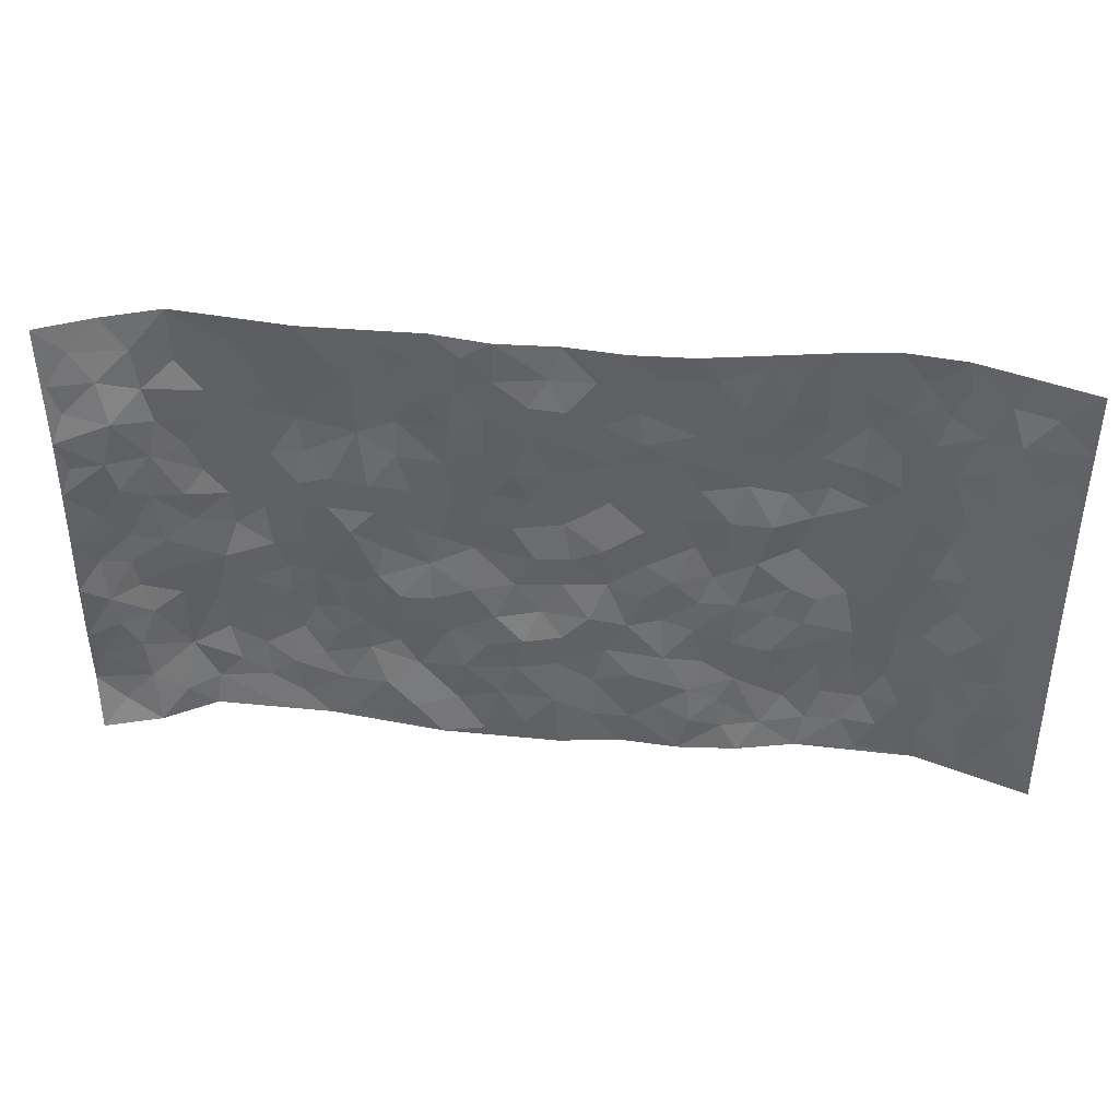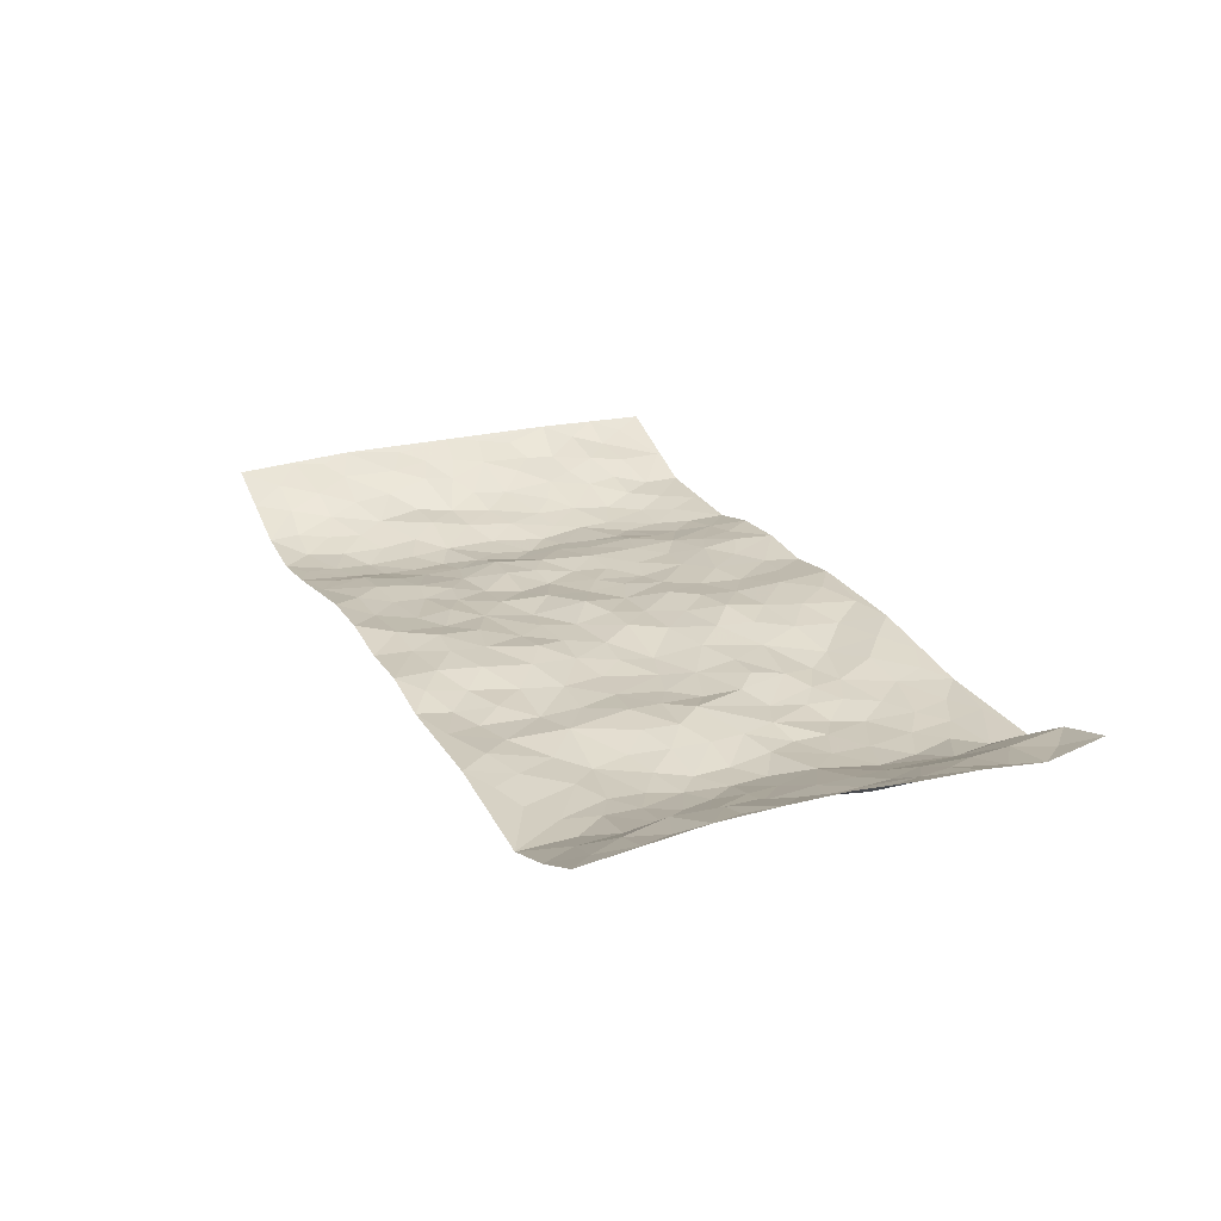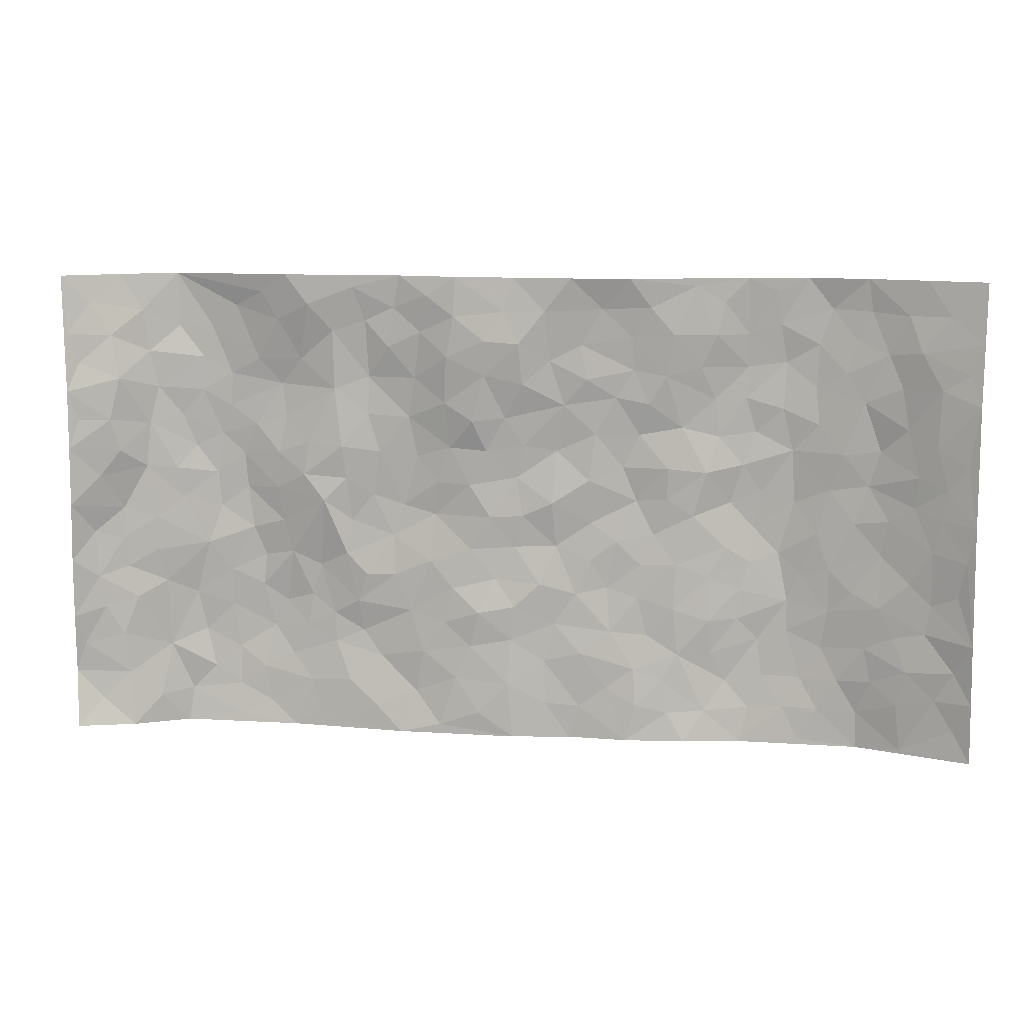
<metadata>
{"format":"obj","ext":"obj","renderer":"f3d","projection":"perspective","resolution":1024,"background":"white","views":[{"elev":40.2,"azim":6.3,"up":"+Y"},{"elev":23.6,"azim":-113.9,"up":"+Z"},{"elev":10.1,"azim":8.6,"up":"+Y"}]}
</metadata>
<code>
v -0.9601 0.003682 0.08427
v -0.9691 0.9942 0.06498
v 0.9678 0.0007903 0.0694
v 0.9685 0.9971 0.06804
v -0.7928 0.3925 0.008002
v -0.958 0.4993 0.0856
v -0.8519 0.3576 0.02523
v 0.0002635 0.00444 0.02358
v -0.9637 0.2502 0.07456
v -0.9106 0.3378 0.05428
v -0.7375 0.001235 -0.0171
v -0.9667 0.1259 0.06305
v -0.7133 0.2929 -0.02881
v -0.8426 0.00308 0.04751
v -0.8331 0.2887 0.02519
v -0.4903 0.002348 -0.01287
v -0.9451 0.1882 0.0617
v -0.2934 0.1678 -0.008559
v -0.7749 0.3221 -0.003039
v -0.8517 0.1209 0.03824
v -0.911 0.06428 0.05427
v -0.7885 0.06501 0.01466
v -0.6752 0.1261 -0.02884
v -0.7276 0.07404 -0.0256
v -0.8629 0.2076 0.04047
v -0.8981 0.2703 0.05137
v -0.7699 0.1771 -0.008961
v -0.6956 0.2092 -0.03402
v -0.8585 0.4881 0.02557
v -0.9625 0.3754 0.07854
v -0.7389 0.9975 -0.02578
v -0.5376 0.2216 -0.03708
v 0.2605 0.16 0.005248
v -0.958 0.747 0.08339
v -0.369 0.393 -0.01232
v -0.7818 0.7523 -0.00361
v -0.7983 0.8304 0.001617
v -0.582 0.442 -0.03389
v -0.6011 0.6056 -0.03828
v -0.4928 0.9977 0.003507
v -0.9367 0.6851 0.07561
v -0.6628 0.5622 -0.03646
v -0.3916 0.753 -0.01058
v -0.5099 0.2796 -0.03749
v -0.4608 0.2252 -0.02502
v -0.4961 0.162 -0.02593
v -0.4504 0.6361 -0.01012
v -0.3683 0.5592 -0.009353
v 0.1657 0.4751 -0.006538
v -0.3341 0.2215 -0.01685
v -0.2107 0.61 -0.01247
v -0.3765 0.6285 -0.003563
v -0.3032 0.06013 0.009661
v -0.6283 0.7104 -0.035
v -0.3959 0.1946 -0.01776
v -0.8566 0.6166 0.04565
v -0.03863 0.35 0.009517
v 0.05761 0.3417 0.01236
v 0.2986 0.4521 -0.01477
v -0.09547 0.5512 5.575e-05
v -0.1658 0.5553 -0.006693
v 0.09289 0.6299 -0.002403
v -0.6338 0.3457 -0.03261
v -0.746 0.5738 -0.007766
v -0.9357 0.8072 0.06596
v -0.5613 0.129 -0.02596
v -0.3683 0.01396 0.00314
v -0.7912 0.4662 0.007618
v -0.6194 0.1716 -0.03308
v -0.6155 0.01816 -0.01712
v -0.2462 0.00491 0.02067
v -0.6172 0.08752 -0.02687
v -0.5473 0.05319 -0.02119
v -0.4319 0.03841 -0.007388
v -0.4516 0.1045 -0.01573
v -0.8736 0.6846 0.05611
v -0.9562 0.8706 0.07058
v -0.735 0.5089 -0.01244
v 0.0005652 0.9955 0.01361
v -0.7993 0.6746 0.006755
v -0.5625 0.3146 -0.03406
v -0.5132 0.4607 -0.02517
v 0.007065 0.5708 0.001022
v -0.04974 0.4837 0.007488
v 0.003069 0.4211 0.00464
v -0.1243 0.131 0.02006
v -0.5702 0.6699 -0.03272
v -0.8988 0.5613 0.05892
v -0.7333 0.6907 -0.02007
v -0.4496 0.297 -0.02753
v -0.6328 0.267 -0.03476
v -0.502 0.688 -0.02635
v -0.173 0.4846 -0.01367
v -0.2639 0.4358 -0.014
v -0.6488 0.649 -0.03768
v -0.01051 0.1199 0.02233
v -0.417 0.5097 -0.003585
v -0.3447 0.2882 -0.009783
v -0.2416 0.5031 -0.01678
v -0.1817 0.383 -0.0006447
v -0.9574 0.6232 0.08565
v -0.7066 0.6223 -0.02827
v -0.8083 0.5792 0.01096
v -0.3633 0.1117 -0.002132
v -0.523 0.5326 -0.02212
v -0.6836 0.406 -0.02609
v -0.1311 0.326 0.01004
v -0.15 0.2516 0.01252
v -0.5196 0.6112 -0.02121
v 0.1087 0.728 0.006097
v -0.0041 0.2177 0.01595
v -0.07371 0.2763 0.02322
v 0.004458 0.291 0.01757
v -0.43 0.3638 -0.02537
v -0.1975 0.1859 0.01061
v -0.6553 0.4874 -0.03751
v -0.5567 0.3809 -0.03693
v -0.4928 0.3912 -0.0256
v -0.3092 0.5236 -0.01713
v -0.2603 0.3508 -0.00478
v -0.3578 0.4667 -0.01783
v -0.2267 0.2721 -0.002455
v -0.09147 0.4127 0.005181
v -0.5952 0.5312 -0.03941
v -0.09237 0.2011 0.01855
v -0.2135 0.09552 0.008418
v -0.3999 0.2583 -0.01987
v -0.9174 0.4377 0.05104
v -0.8609 0.4206 0.02836
v 0.09221 0.424 -0.0007913
v 0.2084 0.2399 4.499e-05
v 0.0838 0.5176 0.01108
v 0.01998 0.4888 0.007884
v 0.1662 0.3944 -0.002851
v 0.7898 0.4962 0.005401
v 0.2204 0.4351 -0.006936
v 0.2668 0.3151 -0.005782
v 0.162 0.5677 0.002781
v 0.1236 0.9956 0.02692
v -0.2938 0.6186 -0.01248
v 0.4277 0.8786 -0.006559
v 0.4918 0.9974 -0.01679
v -0.2146 0.7801 -0.003553
v -0.0594 0.8618 0.02481
v -0.3238 0.3487 -0.004864
v -0.4615 0.5654 -0.008331
v -0.07407 0.05558 0.02513
v -0.1586 0.02508 0.02154
v 0.1222 0.004091 0.005832
v 0.01314 0.8573 0.02767
v -0.01718 0.6984 0.008225
v 0.422 0.1975 -0.01775
v 0.3427 0.2911 -0.004379
v 0.5937 0.5259 -0.04055
v 0.5261 0.5466 -0.04176
v 0.4543 0.1357 -0.02761
v 0.5222 0.2276 -0.037
v 0.4156 0.3626 -0.01649
v 0.02304 0.6398 0.004371
v -0.05935 0.6264 0.003332
v -0.1476 0.7279 0.008675
v -0.08741 0.6907 0.01548
v -0.06123 0.7889 0.01998
v -0.1368 0.6319 -0.001336
v 0.02049 0.7722 0.0194
v 0.2476 0.9956 0.02331
v -0.01902 0.9238 0.01876
v -0.2705 0.8452 -0.001388
v -0.2001 0.8787 0.005695
v -0.3163 0.7804 -0.01656
v -0.2452 0.9973 0.001168
v -0.2283 0.6951 -0.009075
v -0.3186 0.6992 -0.01236
v -0.1422 0.8275 0.01974
v -0.1233 0.9964 0.01944
v 0.2186 0.7453 0.0004362
v 0.1749 0.6669 0.0003977
v 0.3288 0.5951 -0.006237
v 0.2622 0.5238 -0.01692
v 0.2673 0.666 -0.01163
v 0.4255 0.7436 -0.0225
v 0.3571 0.6828 -0.01507
v 0.2873 0.7324 -0.001822
v 0.06859 0.9262 0.02357
v 0.07808 0.8213 0.01281
v 0.1454 0.8564 0.009018
v 0.2519 0.8718 0.005092
v 0.3236 0.7923 0.000399
v 0.233 0.5959 -0.01143
v -0.8714 0.8659 0.04036
v -0.684 0.8164 -0.02724
v -0.8531 0.7739 0.04733
v -0.8562 0.9959 0.01431
v -0.9129 0.9368 0.04717
v -0.8091 0.9199 0.003897
v -0.7365 0.8843 -0.02464
v -0.6081 0.9298 -0.02339
v -0.6647 0.8859 -0.0287
v -0.6888 0.7454 -0.02615
v -0.562 0.814 -0.028
v -0.6236 0.7809 -0.03353
v -0.5138 0.9007 -0.01182
v -0.3931 0.8776 -0.007041
v -0.5485 0.9599 -0.008862
v -0.4662 0.8159 -0.02119
v -0.4455 0.9351 0.002404
v -0.3471 0.9718 0.001942
v -0.5122 0.7607 -0.03339
v -0.3216 0.9008 -0.007625
v -0.2594 0.9295 -0.002635
v 0.1567 0.7835 0.01092
v 0.2557 0.8033 -0.0002547
v 0.1895 0.9318 0.01122
v 0.3954 0.8109 -0.008685
v 0.3402 0.8789 0.007075
v 0.3838 0.9807 0.0002675
v 0.291 0.9355 0.01115
v 0.4442 0.9467 -0.00993
v 0.3827 0.4936 -0.01356
v 0.3274 0.5292 -0.01054
v 0.4852 0.6036 -0.03372
v 0.4336 0.6639 -0.02572
v 0.4093 0.5878 -0.0121
v 0.3537 0.192 -0.006037
v 0.4818 0.3352 -0.02965
v 0.4598 0.5226 -0.0359
v 0.3482 0.3892 -0.007184
v -0.1257 0.9126 0.02156
v -0.1851 0.9561 0.01408
v 0.3211 0.1355 0.001247
v 0.6116 0.01535 -0.01906
v 0.2007 0.3348 -0.008256
v 0.2719 0.3862 -0.009014
v 0.584 0.2477 -0.03606
v 0.7361 0.9975 -0.01519
v 0.9648 0.2509 0.07831
v 0.4926 0.8119 -0.03385
v 0.7192 0.4867 -0.01624
v 0.4892 0.7464 -0.034
v 0.9631 0.4995 0.08064
v 0.6696 0.2941 -0.02362
v 0.5098 0.4679 -0.04363
v 0.7746 0.3112 0.009106
v 0.5625 0.4154 -0.04218
v 0.4885 0.002139 -0.02289
v 0.08871 0.254 0.003773
v 0.5041 0.07707 -0.03081
v 0.1339 0.3206 0.0006697
v 0.4181 0.2676 -0.01214
v 0.8686 0.2653 0.03366
v 0.6421 0.4617 -0.02595
v 0.5773 0.08269 -0.02607
v 0.4508 0.4268 -0.02469
v 0.6082 0.3716 -0.03337
v 0.2871 0.2345 -0.005285
v 0.4784 0.2721 -0.02796
v 0.265 0.08119 0.01227
v 0.3685 0.004636 0.006478
v 0.2455 0.004416 0.01506
v 0.2013 0.1169 0.006284
v 0.06702 0.1718 0.007702
v 0.1444 0.1918 0.007653
v 0.6126 0.148 -0.03089
v 0.7763 0.4225 -0.0006177
v 0.7465 0.2218 -0.001384
v 0.6508 0.0819 -0.01886
v 0.6696 0.3845 -0.02264
v 0.717 0.3393 -0.00954
v 0.8808 0.3262 0.03651
v 0.7473 0.5669 -0.01443
v 0.6917 0.1466 -0.01574
v 0.7619 0.151 0.001355
v 0.8359 0.3675 0.02456
v 0.9325 0.3496 0.06041
v 0.8783 0.4382 0.04231
v 0.5829 0.3129 -0.0373
v 0.8154 0.1066 0.02197
v 0.3329 0.06565 0.003376
v 0.411 0.07032 -0.01119
v 0.07076 0.07983 0.01161
v 0.1425 0.07438 0.005796
v 0.9632 0.7475 0.08242
v 0.7326 0.08067 -0.01303
v 0.6563 0.2162 -0.02879
v 0.948 0.4245 0.07146
v 0.8968 0.5083 0.0517
v 0.8048 0.2507 0.01658
v 0.5322 0.1483 -0.03559
v 0.7347 0.002962 -0.01354
v 0.5036 0.3944 -0.03529
v 0.9317 0.06362 0.05411
v 0.9664 0.1258 0.07375
v 0.8343 0.1808 0.02994
v 0.8925 0.1248 0.04056
v 0.8256 0.009727 0.01865
v 0.9298 0.1886 0.05475
v 0.6675 0.5553 -0.02314
v 0.6931 0.6322 -0.01415
v 0.5877 0.6359 -0.03891
v 0.8236 0.6898 0.01843
v 0.6341 0.7709 -0.03353
v 0.9437 0.6235 0.07187
v 0.7698 0.6411 -0.008375
v 0.848 0.594 0.03339
v 0.7346 0.7427 -0.009014
v 0.8413 0.5296 0.02601
v 0.9056 0.573 0.0557
v 0.8817 0.6578 0.05072
v 0.6424 0.6919 -0.02818
v 0.5674 0.7235 -0.03676
v 0.5109 0.6742 -0.04081
v 0.8457 0.8509 0.03657
v 0.7153 0.8701 -0.02078
v 0.8099 0.7754 0.01548
v 0.8876 0.7761 0.05195
v 0.7814 0.8428 0.0003934
v 0.9631 0.8723 0.07416
v 0.6963 0.8016 -0.01999
v 0.9417 0.8093 0.06977
v 0.7449 0.9306 -0.01621
v 0.8522 0.9974 0.02615
v 0.6142 0.9978 -0.03166
v 0.8189 0.9245 0.01477
v 0.8993 0.9266 0.04831
v 0.6654 0.9339 -0.03423
v 0.5592 0.9011 -0.03268
v 0.4934 0.881 -0.02774
v 0.5529 0.9689 -0.02613
v 0.572 0.8218 -0.04166
v 0.6396 0.86 -0.03415
f 29 6 128
f 12 21 20
f 26 10 9
f 55 45 46
f 27 19 15
f 26 9 17
f 101 6 88
f 12 1 21
f 7 15 19
f 125 86 96
f 84 123 85
f 129 29 128
f 25 27 15
f 12 20 17
f 73 75 66
f 22 14 11
f 26 17 25
f 9 12 17
f 25 15 26
f 5 129 7
f 52 146 48
f 55 18 50
f 7 19 5
f 20 27 25
f 124 82 105
f 41 76 34
f 20 14 22
f 14 20 21
f 14 21 1
f 24 22 11
f 24 27 22
f 72 66 69
f 69 32 91
f 70 24 11
f 24 23 27
f 17 20 25
f 27 20 22
f 10 15 7
f 10 26 15
f 23 28 27
f 27 13 19
f 28 23 69
f 13 27 28
f 119 121 94
f 10 7 129
f 6 30 128
f 9 10 30
f 36 192 80
f 80 102 89
f 118 81 44
f 64 103 78
f 115 126 86
f 45 32 46
f 91 63 13
f 129 68 29
f 95 87 54
f 95 54 199
f 202 40 204
f 82 97 105
f 29 88 6
f 18 55 104
f 148 126 71
f 38 82 124
f 50 18 122
f 117 82 38
f 5 19 106
f 82 117 118
f 80 64 102
f 127 45 55
f 194 77 190
f 98 35 114
f 39 124 105
f 127 50 98
f 106 19 13
f 66 75 46
f 39 95 42
f 63 117 38
f 95 89 102
f 101 56 76
f 51 140 99
f 18 53 126
f 62 83 132
f 45 127 90
f 112 113 57
f 103 29 68
f 130 85 58
f 109 39 105
f 35 94 121
f 113 246 58
f 151 165 163
f 120 100 94
f 114 127 98
f 192 190 65
f 95 39 87
f 36 191 37
f 67 104 74
f 56 101 88
f 13 63 106
f 192 34 76
f 268 241 243
f 108 115 125
f 93 84 60
f 133 84 85
f 156 288 157
f 101 76 41
f 80 103 64
f 105 97 146
f 99 61 51
f 92 109 47
f 125 96 111
f 158 227 153
f 75 104 55
f 69 66 32
f 81 91 32
f 106 78 68
f 42 64 78
f 77 34 65
f 24 70 72
f 75 73 16
f 16 71 67
f 2 34 77
f 13 28 91
f 103 56 88
f 56 80 76
f 72 69 23
f 11 16 70
f 16 73 70
f 16 67 74
f 115 18 126
f 24 72 23
f 73 72 70
f 16 74 75
f 72 73 66
f 32 45 44
f 84 83 60
f 66 46 32
f 78 106 116
f 117 63 81
f 67 53 104
f 103 68 78
f 69 91 28
f 36 80 89
f 106 38 116
f 106 68 5
f 81 118 117
f 62 132 138
f 32 44 81
f 53 67 71
f 57 58 85
f 123 100 107
f 93 60 61
f 33 230 224
f 8 96 147
f 132 133 130
f 140 48 119
f 93 100 123
f 122 98 50
f 164 60 160
f 53 71 126
f 125 112 108
f 193 194 195
f 75 55 46
f 63 91 81
f 56 103 80
f 196 198 31
f 18 104 53
f 121 48 97
f 38 106 63
f 118 97 82
f 97 35 121
f 51 172 140
f 130 134 49
f 87 39 109
f 288 252 263
f 97 114 35
f 47 43 92
f 57 113 58
f 248 130 58
f 34 101 41
f 114 90 127
f 116 124 42
f 145 94 35
f 118 114 97
f 167 79 175
f 98 145 35
f 85 123 57
f 43 47 52
f 199 36 89
f 42 78 116
f 159 83 62
f 88 29 103
f 74 104 75
f 118 44 90
f 173 140 172
f 42 95 102
f 190 192 37
f 65 190 77
f 89 95 199
f 125 111 112
f 92 87 109
f 18 115 122
f 177 180 176
f 112 57 107
f 109 105 146
f 93 94 100
f 285 286 275
f 96 86 147
f 137 232 131
f 57 123 107
f 87 92 208
f 49 134 136
f 132 130 49
f 161 164 162
f 50 127 55
f 122 108 107
f 122 107 100
f 48 140 52
f 118 90 114
f 99 119 94
f 123 84 93
f 36 37 192
f 48 121 119
f 120 122 100
f 39 42 124
f 38 124 116
f 248 58 246
f 44 45 90
f 98 122 120
f 146 52 47
f 94 93 99
f 168 209 170
f 212 183 188
f 202 197 200
f 42 102 64
f 107 108 112
f 99 93 61
f 8 280 96
f 112 111 113
f 125 115 86
f 115 108 122
f 128 30 10
f 5 68 129
f 10 129 128
f 132 49 138
f 83 84 133
f 130 133 85
f 83 133 132
f 248 134 130
f 156 152 224
f 151 110 165
f 212 186 211
f 153 224 249
f 254 251 244
f 246 261 262
f 225 158 249
f 49 136 179
f 185 184 150
f 214 188 181
f 181 188 182
f 161 163 174
f 143 170 172
f 110 211 185
f 184 79 167
f 174 228 169
f 62 110 159
f 163 150 144
f 210 169 229
f 170 143 168
f 176 211 110
f 98 120 145
f 94 145 120
f 48 146 97
f 109 146 47
f 148 86 126
f 147 86 148
f 71 8 148
f 8 147 148
f 244 276 254
f 232 136 134
f 174 143 161
f 60 83 160
f 163 162 151
f 159 160 83
f 261 281 262
f 259 281 149
f 219 220 59
f 246 113 111
f 33 255 131
f 157 256 152
f 137 255 153
f 230 278 279
f 262 260 33
f 154 155 242
f 131 255 137
f 248 131 232
f 281 280 149
f 259 258 278
f 220 179 59
f 159 151 160
f 162 160 151
f 164 61 60
f 228 174 144
f 144 174 163
f 159 110 151
f 161 172 164
f 186 184 185
f 161 162 163
f 61 164 51
f 160 162 164
f 187 217 213
f 150 163 165
f 205 202 200
f 79 184 139
f 170 43 173
f 174 169 143
f 161 143 172
f 167 144 150
f 176 180 183
f 172 170 173
f 223 226 221
f 185 150 165
f 99 140 119
f 207 206 203
f 172 51 164
f 43 52 173
f 173 52 140
f 167 175 228
f 228 229 169
f 210 168 169
f 177 110 62
f 189 138 179
f 62 138 177
f 136 232 233
f 181 182 222
f 150 184 167
f 178 180 189
f 49 179 138
f 177 138 189
f 180 178 182
f 178 179 220
f 307 308 304
f 222 223 221
f 215 187 188
f 176 183 212
f 187 213 186
f 214 215 188
f 185 211 186
f 237 181 239
f 182 188 183
f 110 185 165
f 216 215 141
f 211 176 212
f 182 183 180
f 176 110 177
f 213 184 186
f 178 189 179
f 177 189 180
f 195 190 37
f 197 198 200
f 195 194 190
f 34 192 65
f 80 192 76
f 37 196 195
f 194 2 77
f 193 2 194
f 196 37 191
f 31 193 195
f 198 196 191
f 31 195 196
f 199 201 191
f 197 204 31
f 198 191 201
f 31 198 197
f 201 199 54
f 36 199 191
f 54 208 201
f 208 43 205
f 208 54 87
f 198 201 200
f 206 205 203
f 43 170 203
f 210 207 209
f 40 202 206
f 31 204 40
f 197 202 204
f 208 205 200
f 43 203 205
f 205 206 202
f 203 209 207
f 171 40 207
f 40 206 207
f 208 200 201
f 43 208 92
f 170 209 203
f 168 143 169
f 207 210 171
f 168 210 209
f 188 187 212
f 212 187 186
f 166 139 213
f 184 213 139
f 237 214 181
f 215 214 141
f 216 141 218
f 213 217 166
f 142 166 216
f 217 216 166
f 187 215 217
f 216 217 215
f 237 141 214
f 142 216 218
f 223 222 182
f 179 136 59
f 223 220 219
f 267 238 251
f 237 327 141
f 223 182 178
f 158 290 253
f 220 223 178
f 59 233 227
f 233 59 136
f 248 246 131
f 153 249 158
f 251 254 267
f 223 219 226
f 111 261 246
f 297 251 238
f 276 256 157
f 167 228 144
f 229 228 175
f 175 171 229
f 229 171 210
f 260 257 33
f 265 271 272
f 266 289 283
f 269 243 250
f 249 224 152
f 266 283 271
f 227 233 137
f 253 227 158
f 325 313 320
f 135 264 275
f 310 329 239
f 270 298 297
f 249 256 225
f 275 273 269
f 311 222 221
f 155 154 299
f 234 276 157
f 310 311 299
f 222 239 181
f 221 226 155
f 266 263 252
f 242 290 244
f 264 273 275
f 273 264 243
f 242 244 154
f 276 290 225
f 288 234 157
f 240 282 302
f 275 286 306
f 225 290 158
f 234 263 284
f 241 254 276
f 233 232 137
f 137 153 227
f 264 135 238
f 244 251 154
f 260 259 257
f 227 253 219
f 33 224 255
f 154 297 299
f 240 302 307
f 297 154 251
f 264 268 243
f 253 226 219
f 271 284 263
f 277 294 293
f 290 242 253
f 241 234 284
f 59 227 219
f 242 155 226
f 252 245 231
f 157 152 156
f 257 230 33
f 152 256 249
f 278 230 257
f 262 33 131
f 224 153 255
f 259 278 257
f 134 248 232
f 230 279 224
f 96 261 111
f 261 96 280
f 280 281 261
f 246 262 131
f 252 247 245
f 268 267 241
f 283 277 272
f 288 247 252
f 275 274 285
f 295 291 294
f 267 268 264
f 263 234 288
f 309 310 299
f 290 276 244
f 283 272 271
f 267 254 241
f 265 243 241
f 236 240 285
f 297 238 270
f 303 305 298
f 241 276 234
f 221 155 299
f 272 277 293
f 250 243 287
f 286 285 240
f 284 271 265
f 271 263 266
f 295 3 291
f 225 256 276
f 241 284 265
f 289 266 231
f 3 292 291
f 321 235 323
f 293 294 296
f 279 278 258
f 245 279 258
f 279 156 224
f 260 281 259
f 280 8 149
f 262 281 260
f 231 266 252
f 267 264 238
f 306 304 270
f 283 289 295
f 243 269 273
f 236 269 250
f 294 292 296
f 274 236 285
f 269 274 275
f 250 287 293
f 245 289 231
f 236 274 269
f 156 279 247
f 242 226 253
f 247 279 245
f 243 265 287
f 288 156 247
f 265 272 293
f 296 292 236
f 293 287 265
f 295 294 277
f 277 283 295
f 236 250 296
f 289 3 295
f 292 294 291
f 293 296 250
f 300 304 308
f 325 320 235
f 329 330 326
f 270 304 303
f 270 303 298
f 309 305 301
f 135 306 270
f 299 297 298
f 298 309 299
f 238 135 270
f 300 314 305
f 303 300 305
f 304 306 307
f 300 303 304
f 282 319 315
f 322 325 235
f 275 306 135
f 307 306 286
f 240 307 286
f 308 307 302
f 302 282 308
f 308 282 315
f 305 309 298
f 310 309 301
f 310 301 329
f 310 239 311
f 222 311 239
f 299 311 221
f 319 312 315
f 312 323 316
f 301 305 318
f 305 314 316
f 300 308 315
f 316 314 312
f 312 314 315
f 315 314 300
f 323 312 324
f 316 313 318
f 282 4 317
f 330 313 325
f 4 321 324
f 235 320 323
f 282 317 319
f 312 319 317
f 326 325 322
f 316 320 313
f 316 318 305
f 142 218 327
f 327 218 141
f 316 323 320
f 324 312 317
f 4 324 317
f 321 323 324
f 318 313 330
f 328 326 322
f 326 327 329
f 329 327 237
f 326 328 327
f 322 142 328
f 327 328 142
f 329 237 239
f 301 318 330
f 326 330 325
f 330 329 301

</code>
